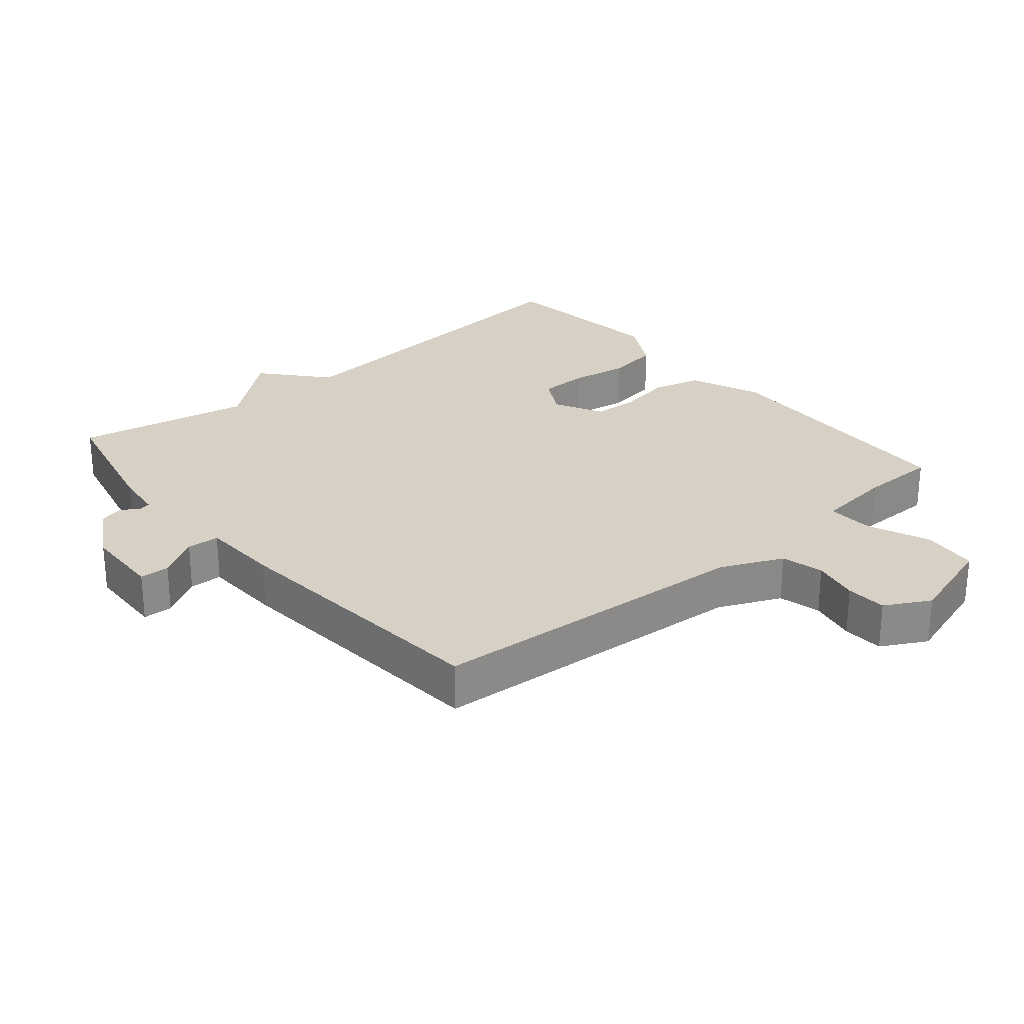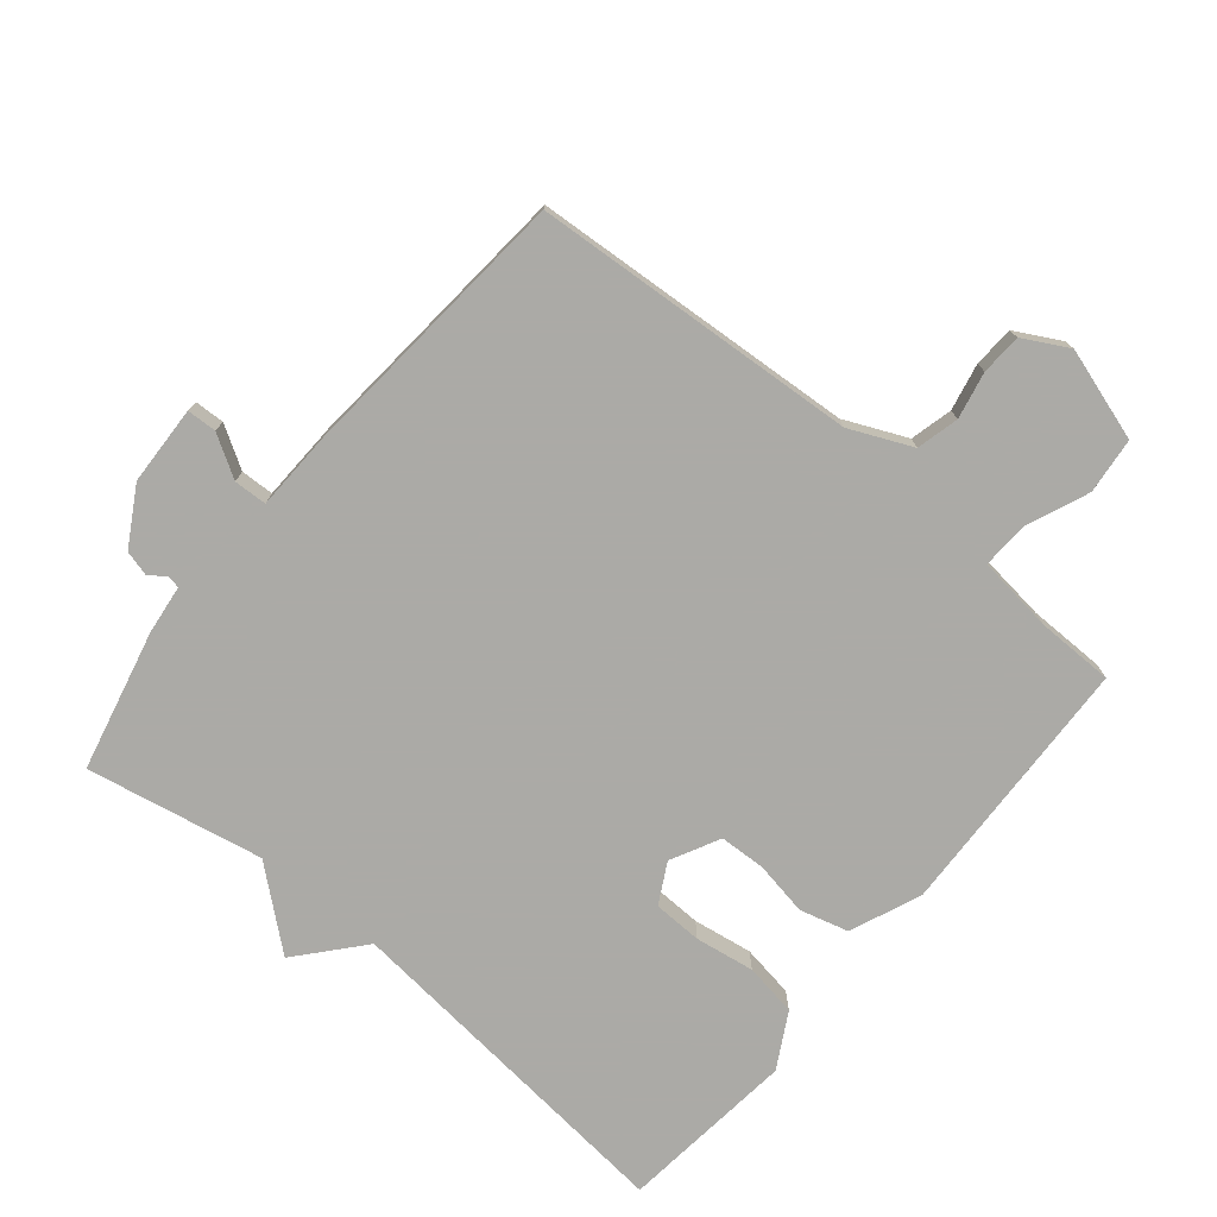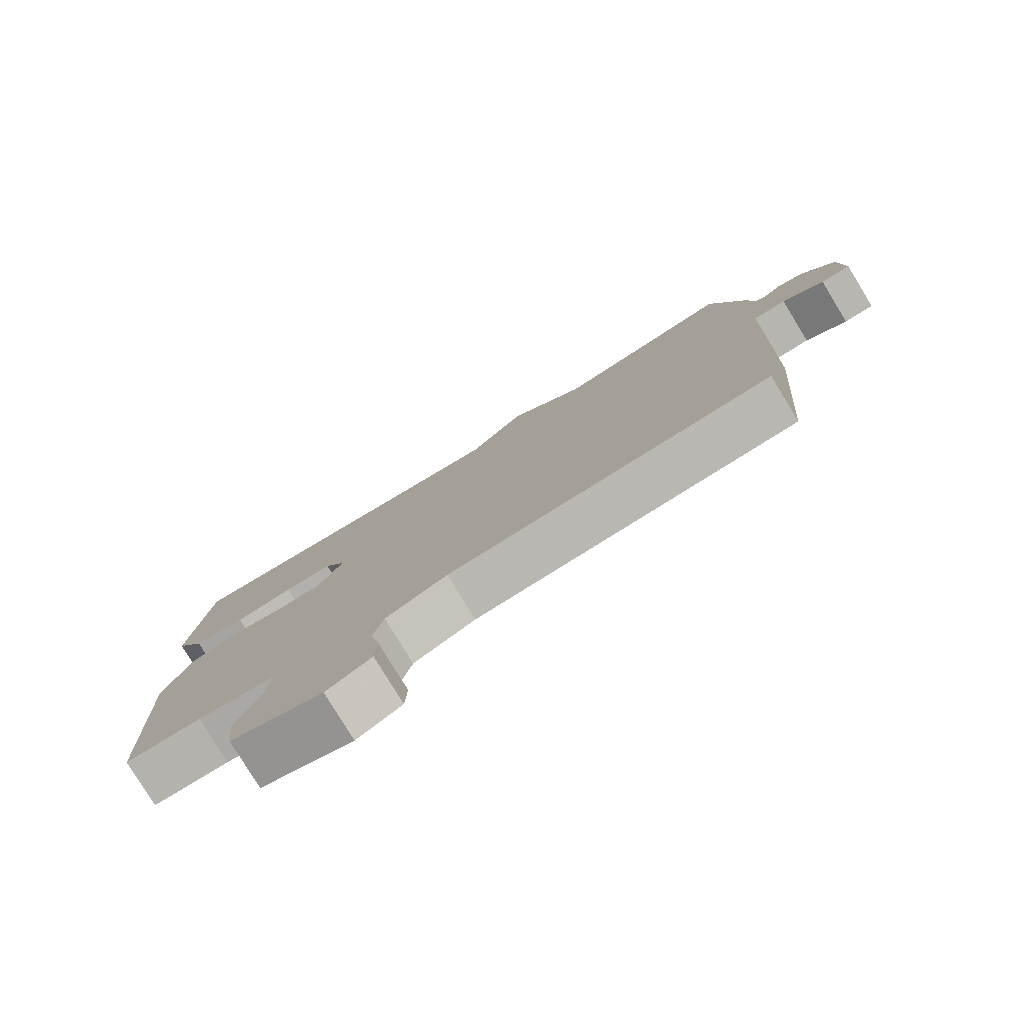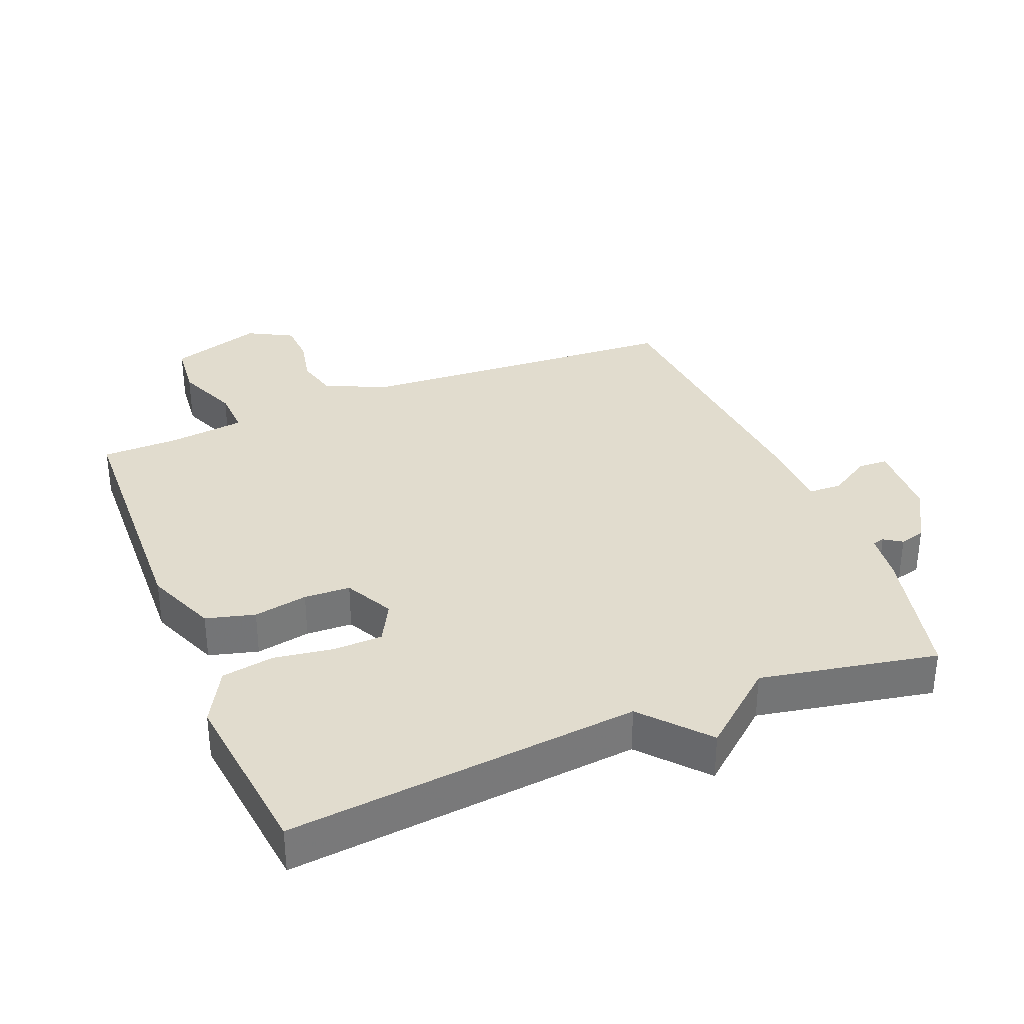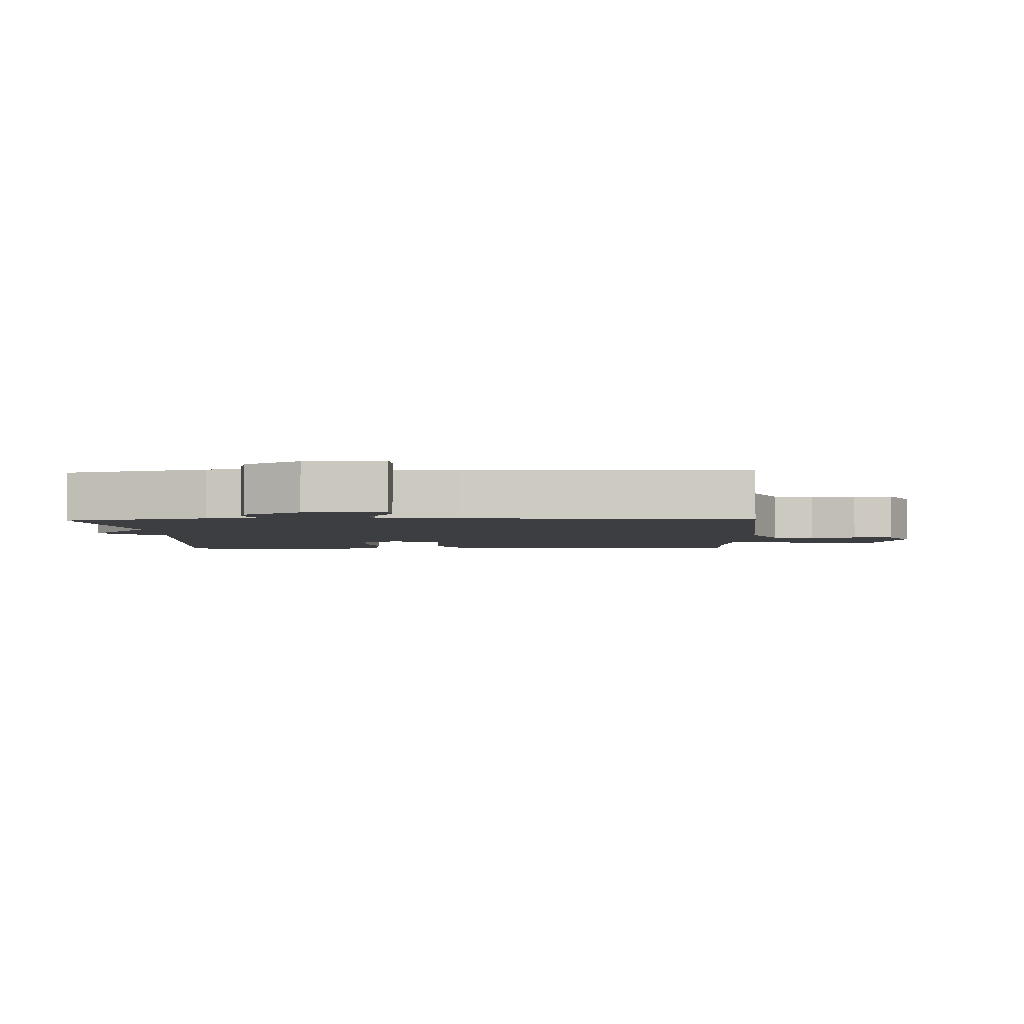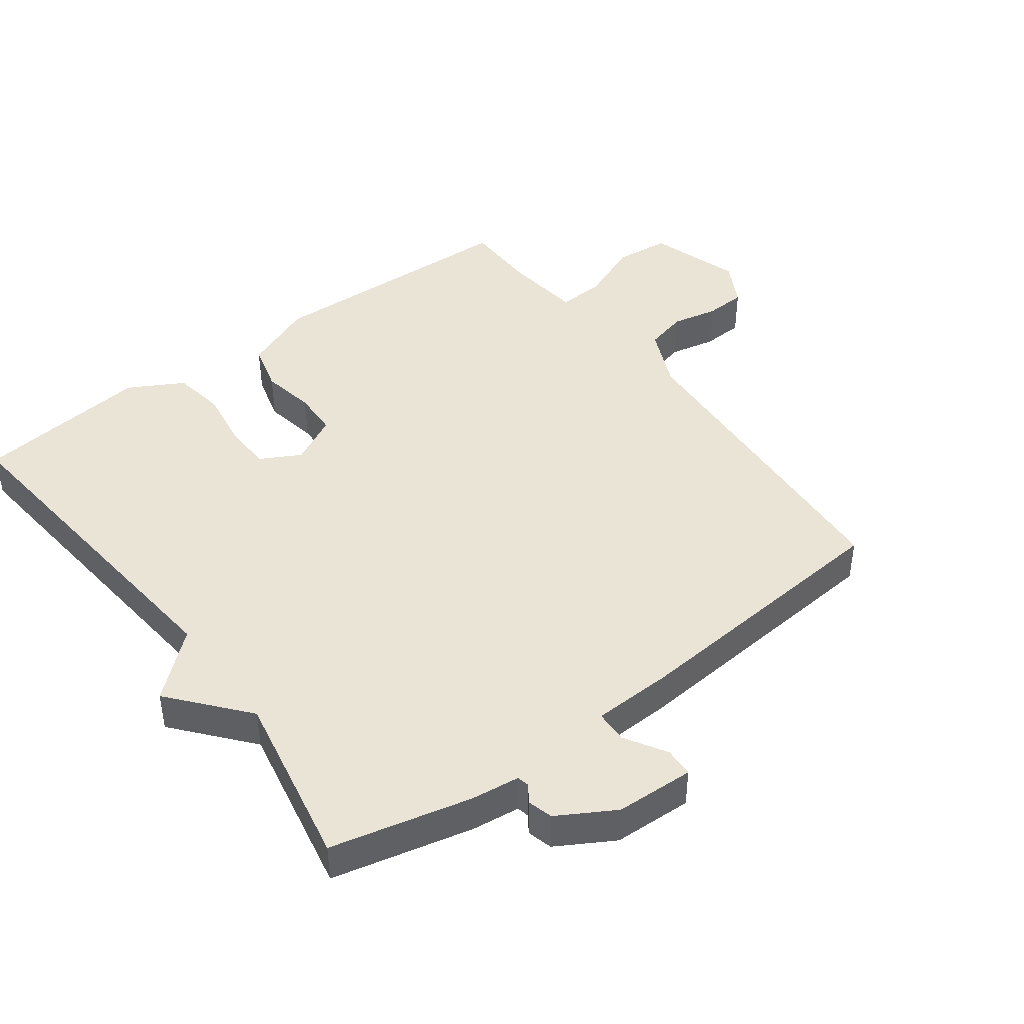
<metadata>
{"format":"obj","ext":"obj","renderer":"f3d","projection":"perspective","resolution":1024,"background":"white","views":[{"elev":26.8,"azim":139.8,"up":"+Y"},{"elev":-75.9,"azim":140.3,"up":"+Y"},{"elev":-79.7,"azim":31.4,"up":"+Z"},{"elev":34.0,"azim":-22.2,"up":"+Y"},{"elev":-3.3,"azim":92.4,"up":"+Y"},{"elev":43.7,"azim":53.2,"up":"+Y"}]}
</metadata>
<code>
v 0.5 0.07 -0.5
v 0.006 0.07 -0.533
v -0.088 0.07 -0.575
v -0.104 0.07 -0.639
v -0.089 0.07 -0.71
v -0.092 0.07 -0.772
v -0.16 0.07 -0.809
v -0.3 0.07 -0.765
v -0.309 0.07 -0.68
v -0.27 0.07 -0.586
v -0.267 0.07 -0.515
v -0.384 0.07 -0.501
v -0.5 0.07 -0.5
v -0.515 0.07 -0.102
v -0.471 0.07 0.006
v -0.397 0.07 0.026
v -0.315 0.07 0.011
v -0.245 0.07 0.014
v -0.207 0.07 0.088
v -0.24 0.07 0.149
v -0.314 0.07 0.151
v -0.404 0.07 0.137
v -0.484 0.07 0.15
v -0.53 0.07 0.233
v -0.5 0.07 0.5
v 0.032 0.07 0.448
v 0.116 0.07 0.545
v 0.232 0.07 0.448
v 0.5 0.07 0.5
v 0.55 0.07 0.287
v 0.559 0.07 0.213
v 0.577 0.07 0.209
v 0.604 0.07 0.227
v 0.642 0.07 0.217
v 0.692 0.07 0.131
v 0.697 0.07 0.011
v 0.652 0.07 0.009
v 0.589 0.07 0.047
v 0.539 0.07 0.045
v 0.535 0.07 -0.077
v 0.5 0 -0.5
v 0.006 0 -0.533
v -0.088 0 -0.575
v -0.104 0 -0.639
v -0.089 0 -0.71
v -0.092 0 -0.772
v -0.16 0 -0.809
v -0.3 0 -0.765
v -0.309 0 -0.68
v -0.27 0 -0.586
v -0.267 0 -0.515
v -0.384 0 -0.501
v -0.5 0 -0.5
v -0.515 0 -0.102
v -0.471 0 0.006
v -0.397 0 0.026
v -0.315 0 0.011
v -0.245 0 0.014
v -0.207 0 0.088
v -0.24 0 0.149
v -0.314 0 0.151
v -0.404 0 0.137
v -0.484 0 0.15
v -0.53 0 0.233
v -0.5 0 0.5
v 0.032 0 0.448
v 0.116 0 0.545
v 0.232 0 0.448
v 0.5 0 0.5
v 0.55 0 0.287
v 0.559 0 0.213
v 0.577 0 0.209
v 0.604 0 0.227
v 0.642 0 0.217
v 0.692 0 0.131
v 0.697 0 0.011
v 0.652 0 0.009
v 0.589 0 0.047
v 0.539 0 0.045
v 0.535 0 -0.077
f 39 40 1 2
f 36 37 38
f 35 36 38
f 34 35 38
f 33 34 38
f 32 33 38
f 31 32 38 39
f 39 2 3
f 31 39 3
f 30 31 3
f 29 30 3
f 28 29 3
f 26 27 28 3
f 24 25 26
f 23 24 26
f 22 23 26
f 21 22 26
f 20 21 26
f 19 20 26
f 26 3 4
f 19 26 4
f 18 19 4
f 15 16 17
f 14 15 17
f 13 14 17
f 12 13 17
f 11 12 17 18
f 8 9 10
f 7 8 10
f 6 7 10
f 5 6 10
f 4 5 10
f 4 10 11
f 4 11 18
f 42 41 80 79
f 78 77 76
f 78 76 75
f 78 75 74
f 78 74 73
f 78 73 72
f 79 78 72 71
f 43 42 79
f 43 79 71
f 43 71 70
f 43 70 69
f 43 69 68
f 43 68 67 66
f 66 65 64
f 66 64 63
f 66 63 62
f 66 62 61
f 66 61 60
f 66 60 59
f 44 43 66
f 44 66 59
f 44 59 58
f 57 56 55
f 57 55 54
f 57 54 53
f 57 53 52
f 58 57 52 51
f 50 49 48
f 50 48 47
f 50 47 46
f 50 46 45
f 50 45 44
f 51 50 44
f 58 51 44
f 1 41 42 2
f 2 42 43 3
f 3 43 44 4
f 4 44 45 5
f 5 45 46 6
f 6 46 47 7
f 7 47 48 8
f 8 48 49 9
f 9 49 50 10
f 10 50 51 11
f 11 51 52 12
f 12 52 53 13
f 13 53 54 14
f 14 54 55 15
f 15 55 56 16
f 16 56 57 17
f 17 57 58 18
f 18 58 59 19
f 19 59 60 20
f 20 60 61 21
f 21 61 62 22
f 22 62 63 23
f 23 63 64 24
f 24 64 65 25
f 25 65 66 26
f 26 66 67 27
f 27 67 68 28
f 28 68 69 29
f 29 69 70 30
f 30 70 71 31
f 31 71 72 32
f 32 72 73 33
f 33 73 74 34
f 34 74 75 35
f 35 75 76 36
f 36 76 77 37
f 37 77 78 38
f 38 78 79 39
f 39 79 80 40
f 40 80 41 1

</code>
